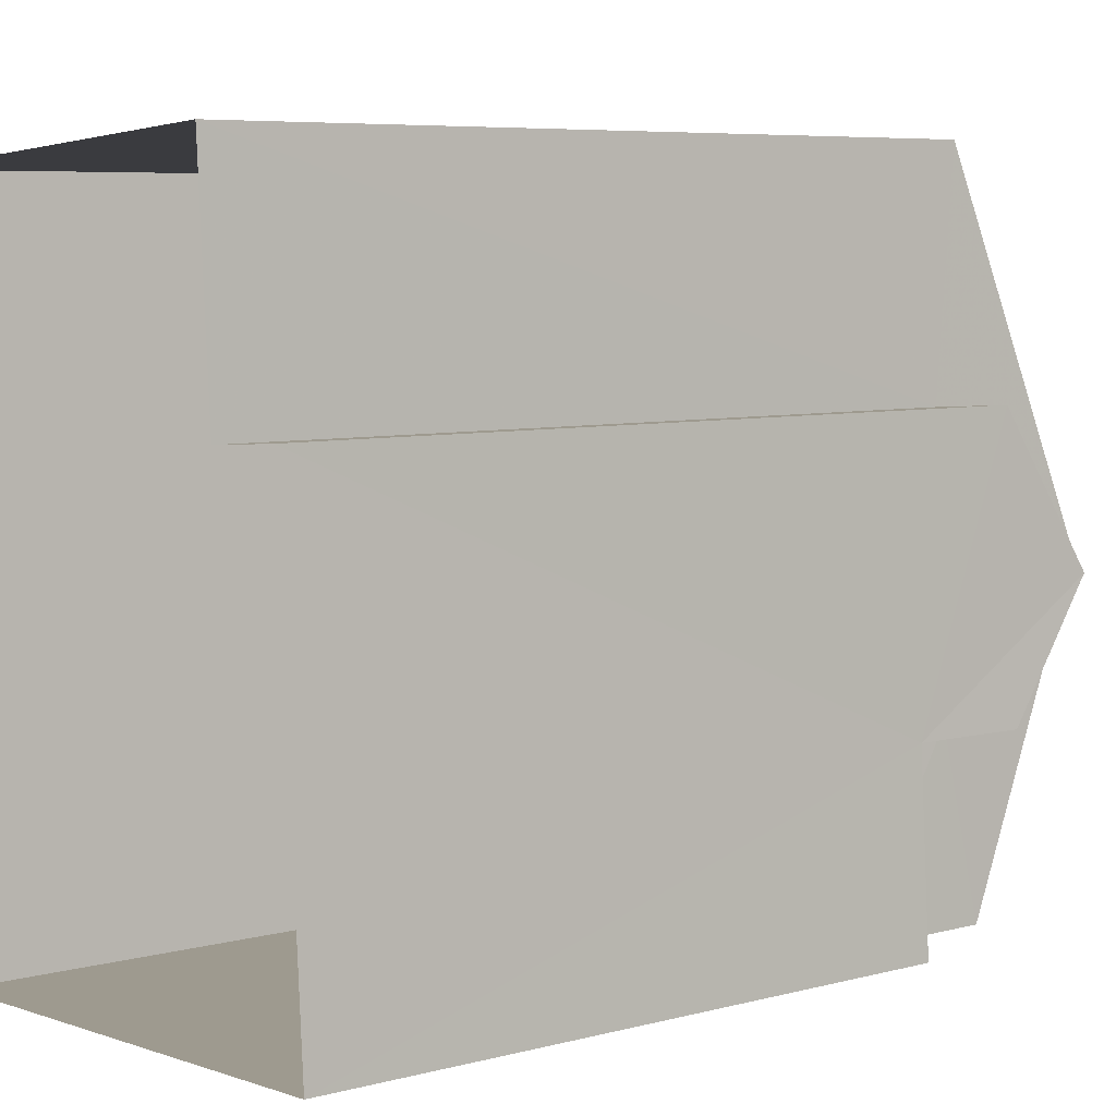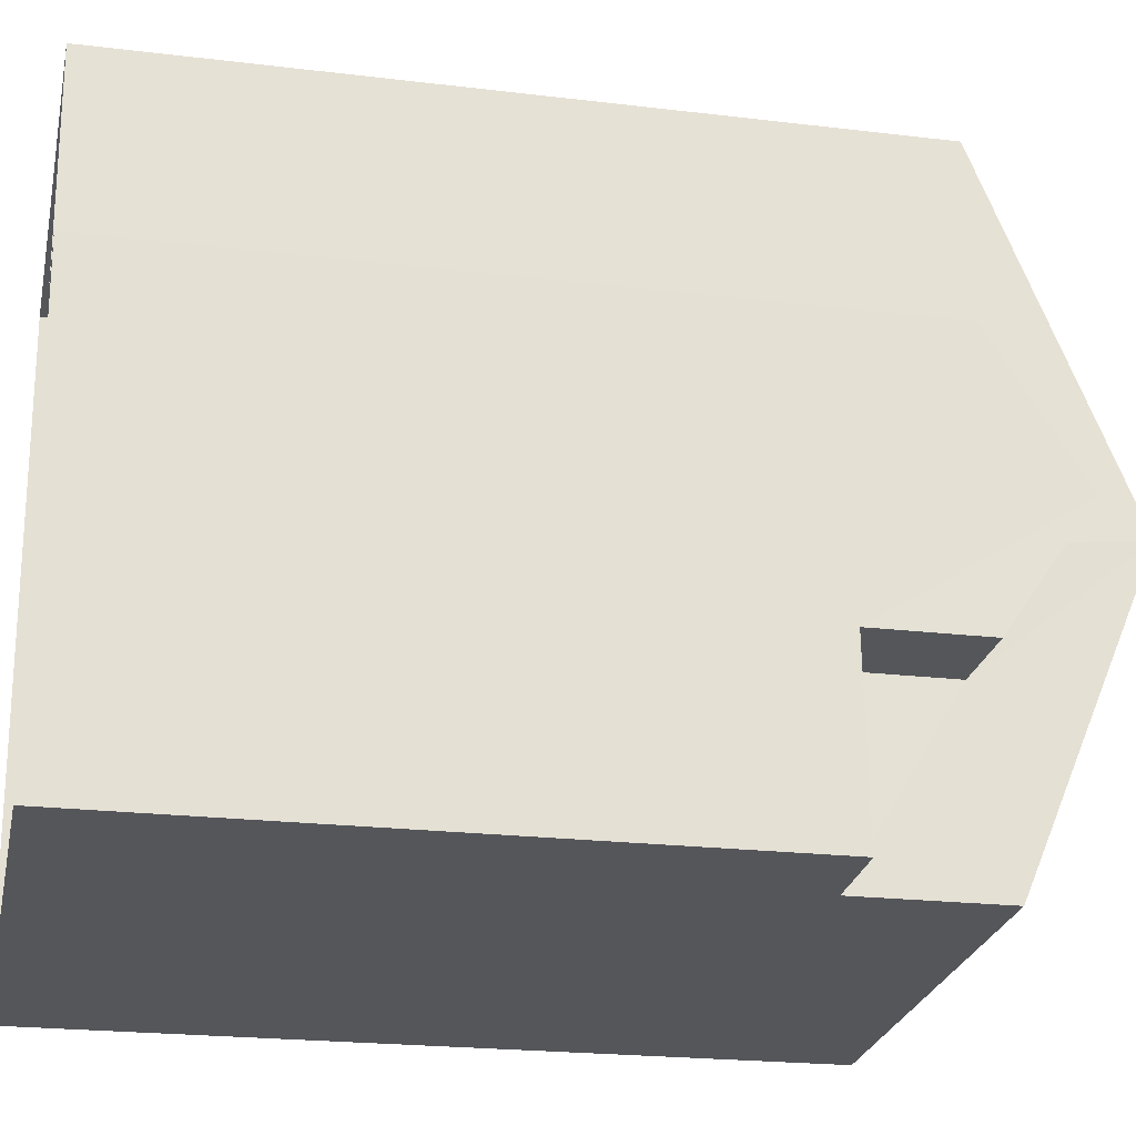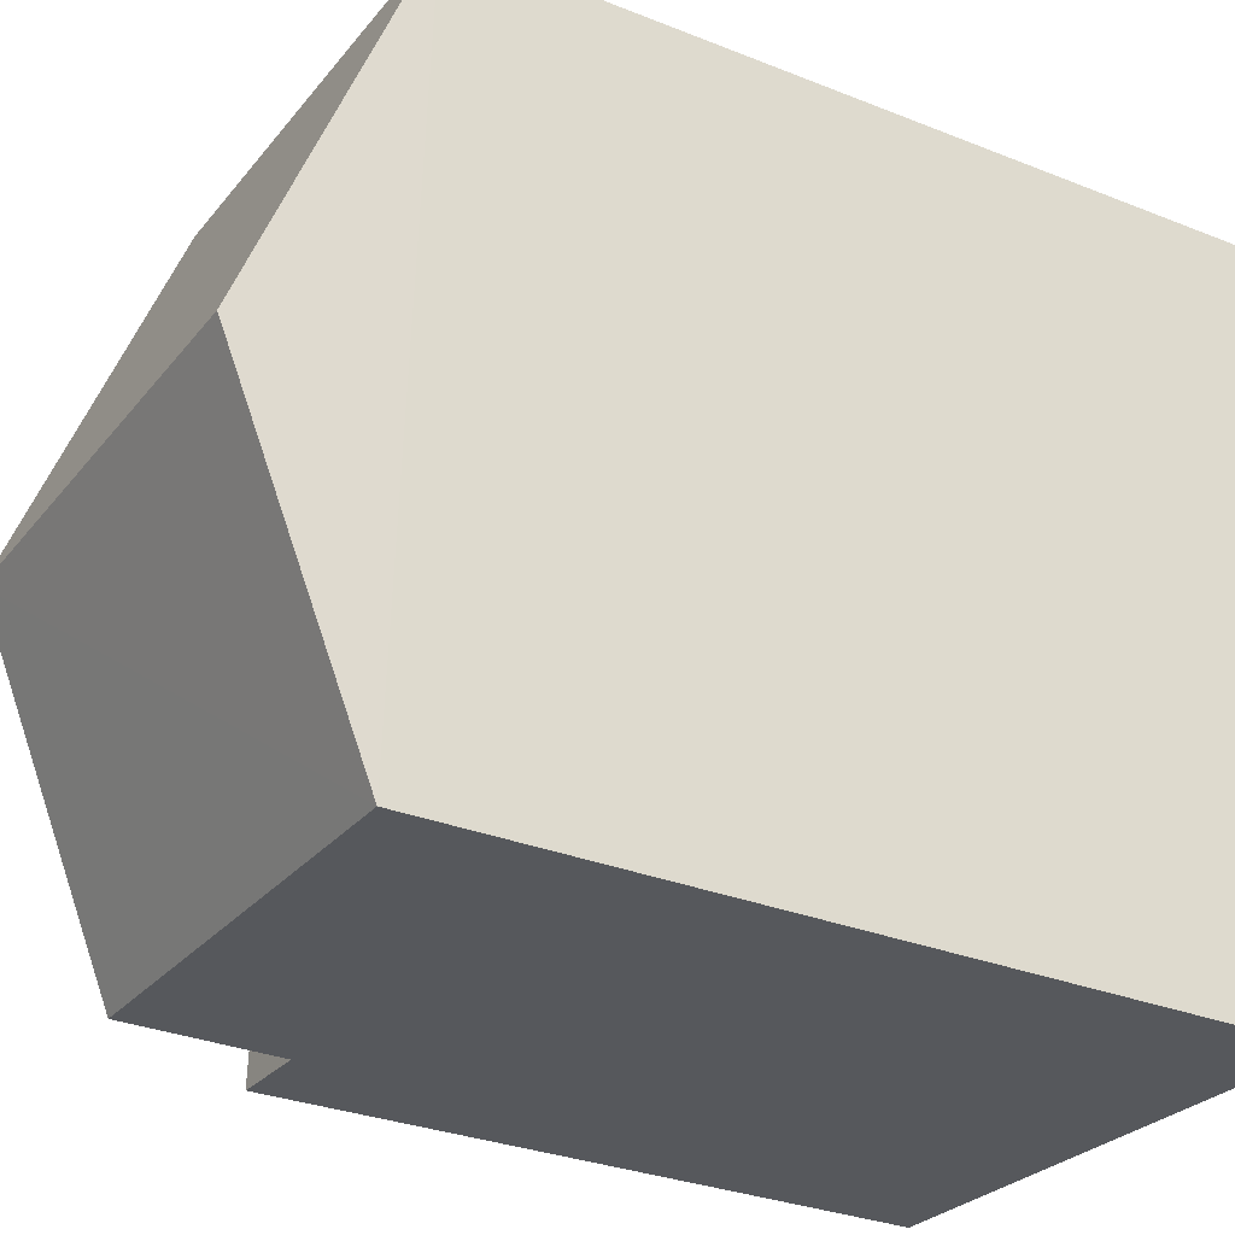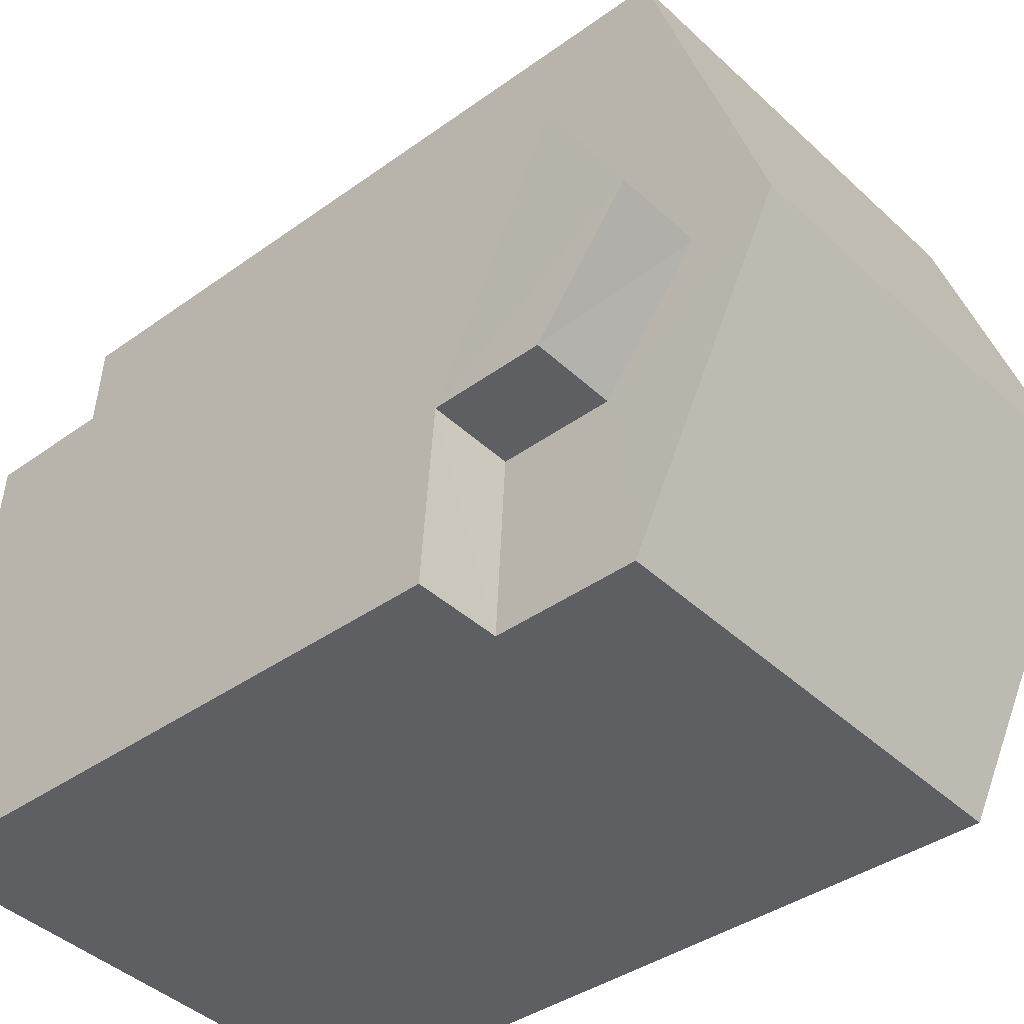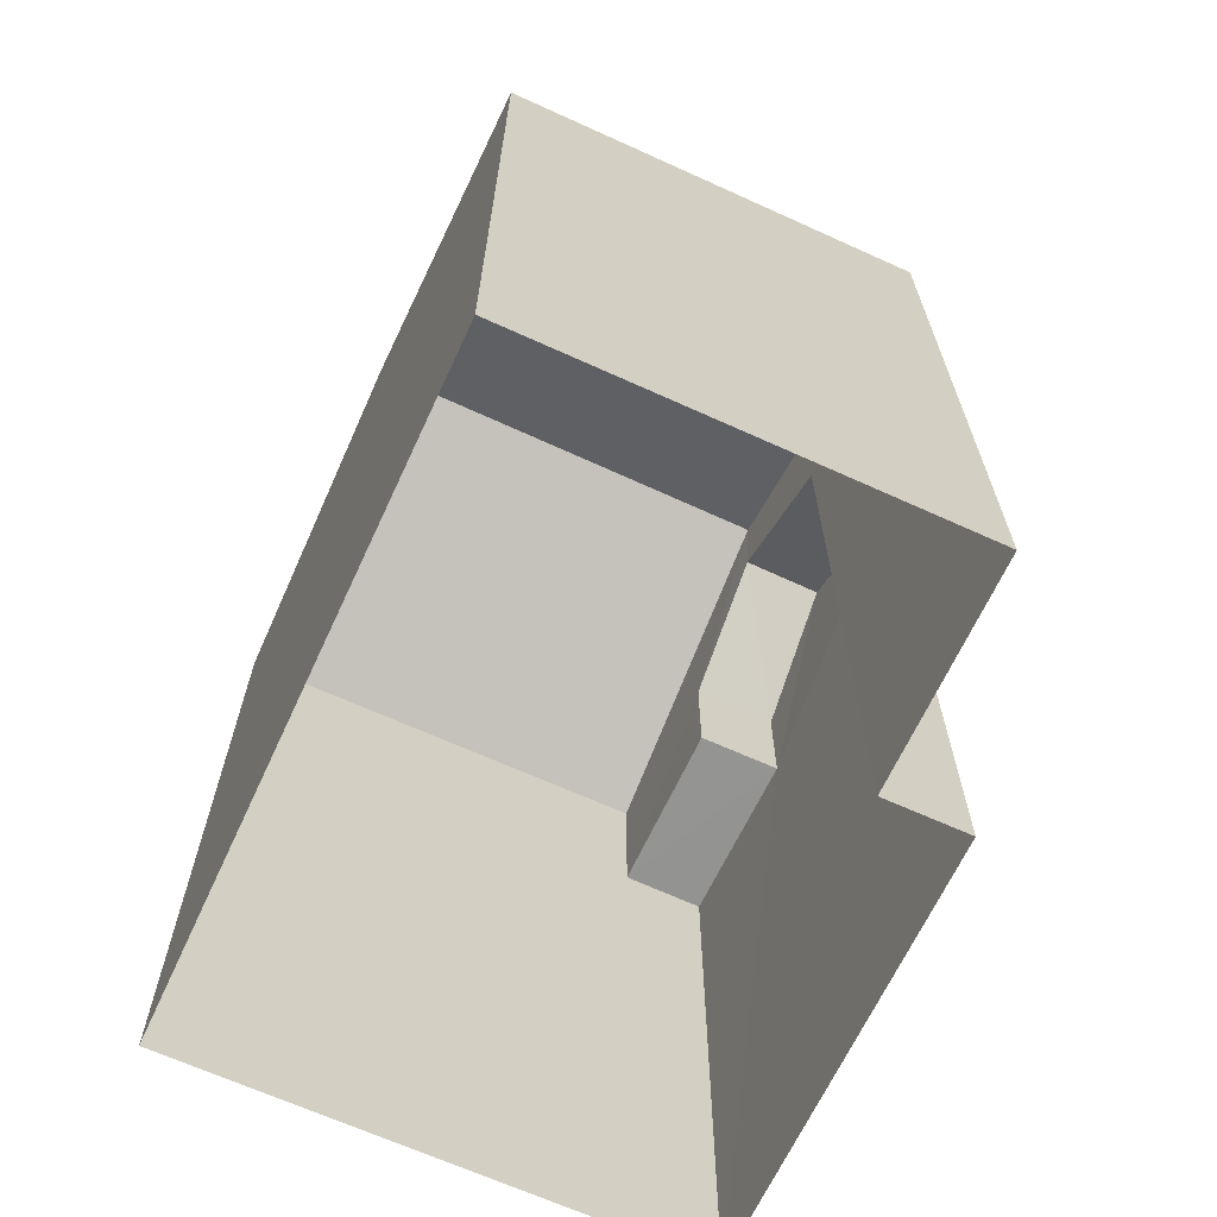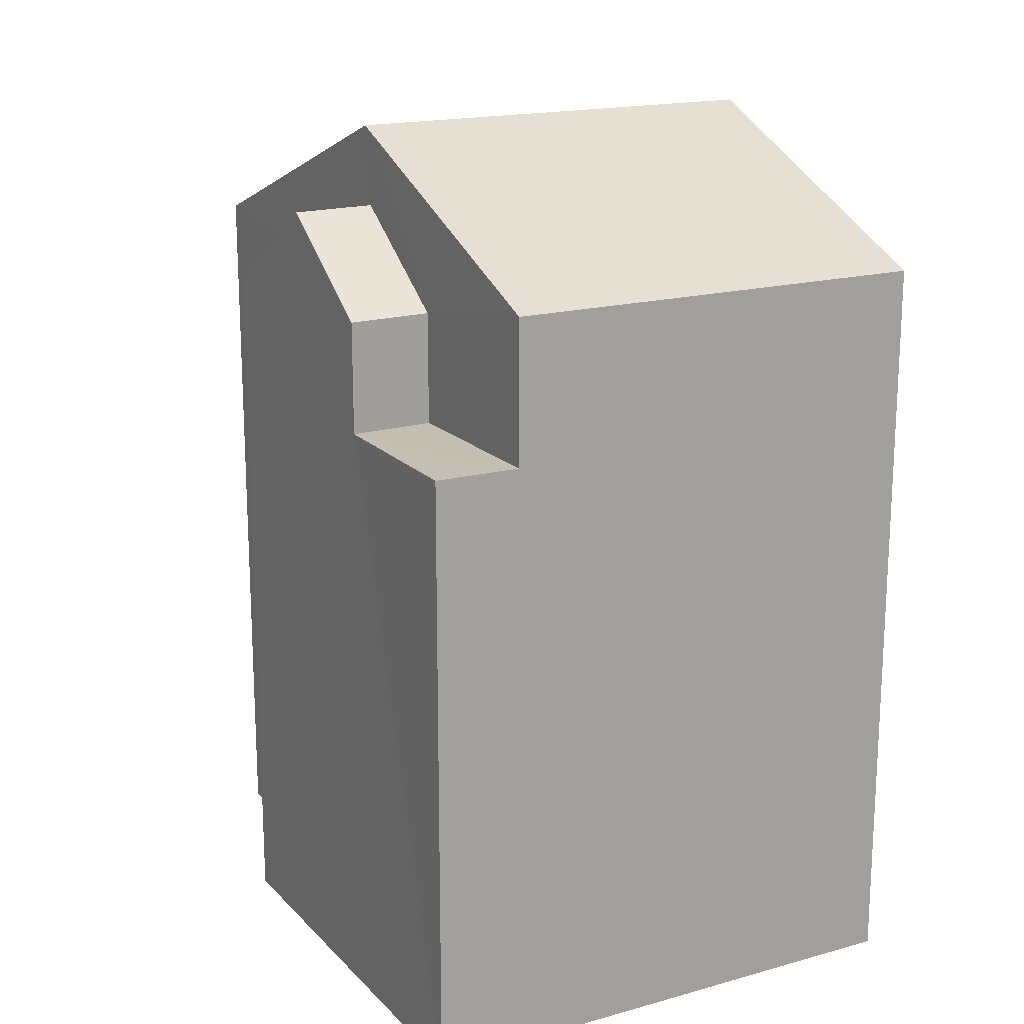
<metadata>
{"format":"obj","ext":"obj","renderer":"f3d","projection":"perspective","resolution":1024,"background":"white","views":[{"elev":6.5,"azim":-128.0,"up":"+Y"},{"elev":-21.7,"azim":-102.0,"up":"+Y"},{"elev":-30.8,"azim":60.3,"up":"+Y"},{"elev":-38.1,"azim":-47.5,"up":"+Y"},{"elev":-66.8,"azim":151.7,"up":"+Z"},{"elev":17.6,"azim":-32.3,"up":"+Z"}]}
</metadata>
<code>
v -3.733e+05 -1.044e+05 25.81
v -3.733e+05 -1.044e+05 25.81
v -3.733e+05 -1.044e+05 25.81
v -3.733e+05 -1.044e+05 25.81
v -3.733e+05 -1.044e+05 25.81
v -3.733e+05 -1.044e+05 25.81
v -3.733e+05 -1.044e+05 33.93
v -3.733e+05 -1.044e+05 33.93
v -3.733e+05 -1.044e+05 33.93
v -3.733e+05 -1.044e+05 33.93
v -3.733e+05 -1.044e+05 36.61
v -3.733e+05 -1.044e+05 36.61
v -3.733e+05 -1.044e+05 35.43
v -3.733e+05 -1.044e+05 35.43
v -3.733e+05 -1.044e+05 37.68
v -3.733e+05 -1.044e+05 35.86
v -3.733e+05 -1.044e+05 35.86
v -3.733e+05 -1.044e+05 37.68
v -3.733e+05 -1.044e+05 35.43
v -3.733e+05 -1.044e+05 35.43
v -3.733e+05 -1.044e+05 35.86
v -3.733e+05 -1.044e+05 35.86
f 1 2 3
f 3 4 1
f 5 2 1
f 6 5 1
f 7 8 9
f 10 7 9
f 11 12 13
f 14 11 13
f 15 16 17
f 18 15 17
f 11 19 12
f 11 20 19
f 18 21 22
f 15 18 22
f 9 21 14
f 10 9 14
f 20 6 1
f 14 21 18
f 20 17 6
f 18 17 20
f 20 11 18
f 14 18 11
f 7 3 8
f 3 7 4
f 12 19 7
f 12 7 13
f 19 4 7
f 16 5 6
f 17 16 6
f 7 14 13
f 7 10 14
f 8 3 9
f 21 9 22
f 22 9 2
f 9 3 2
f 22 2 16
f 22 16 15
f 2 5 16
f 4 20 1
f 4 19 20

</code>
